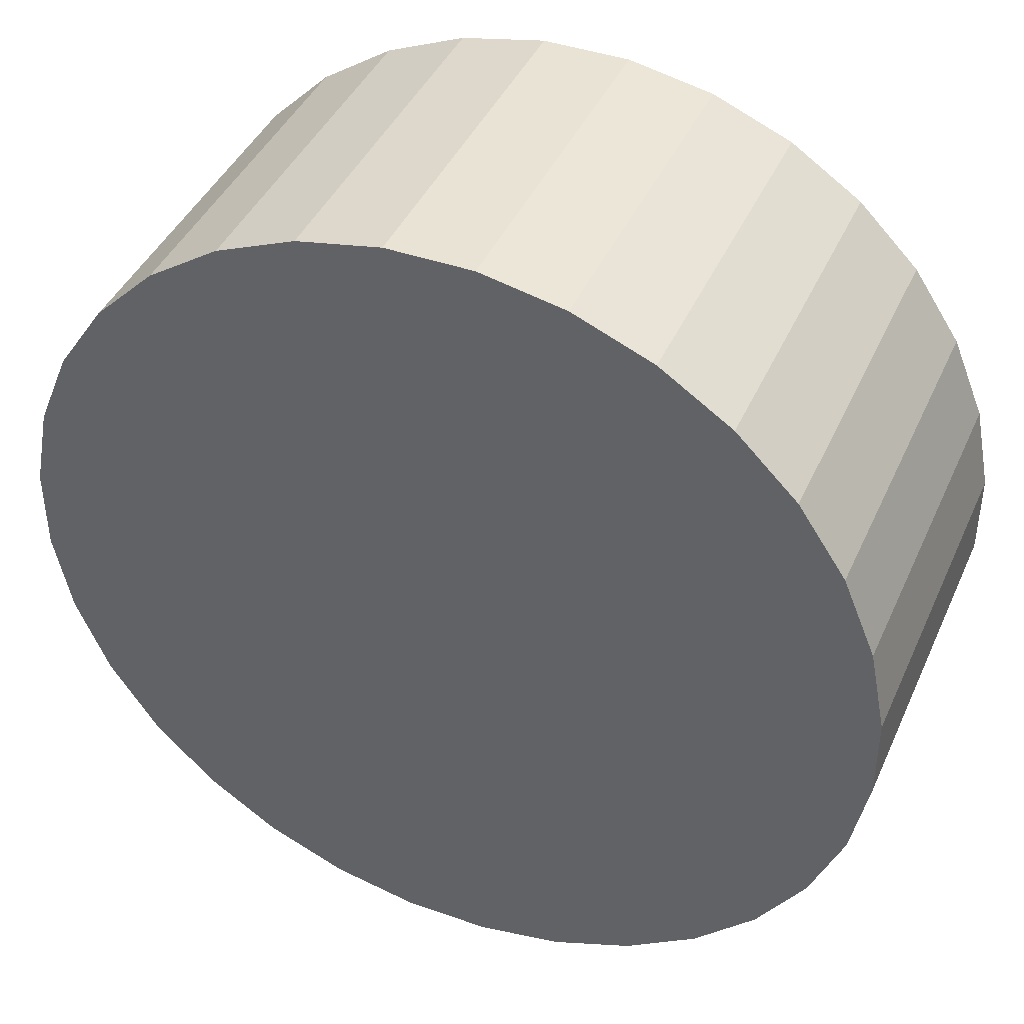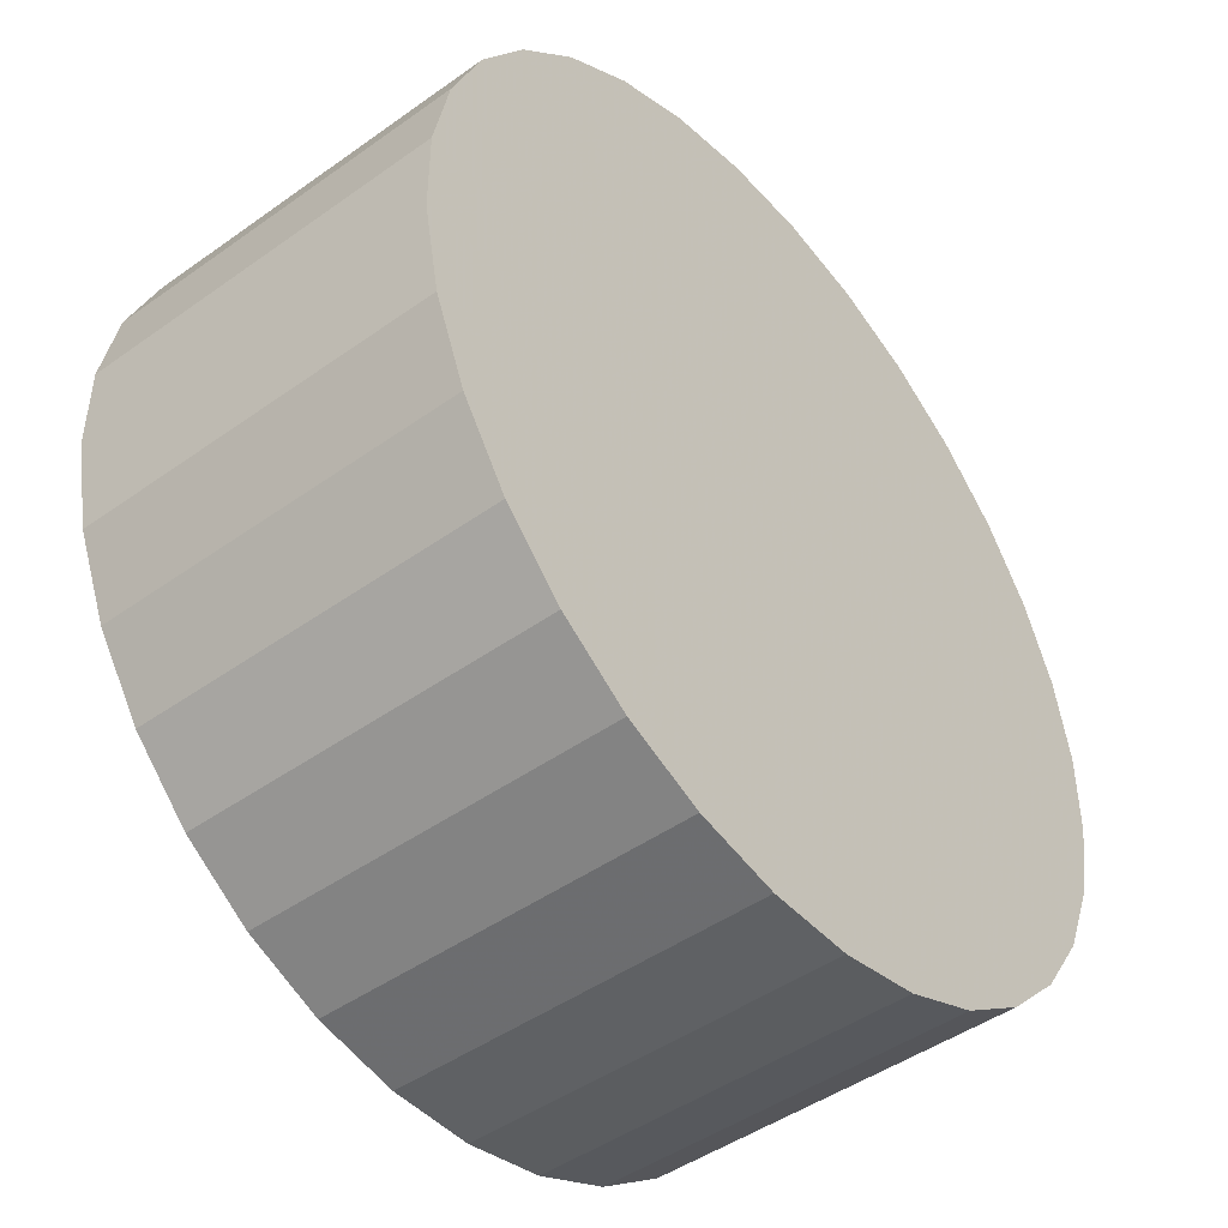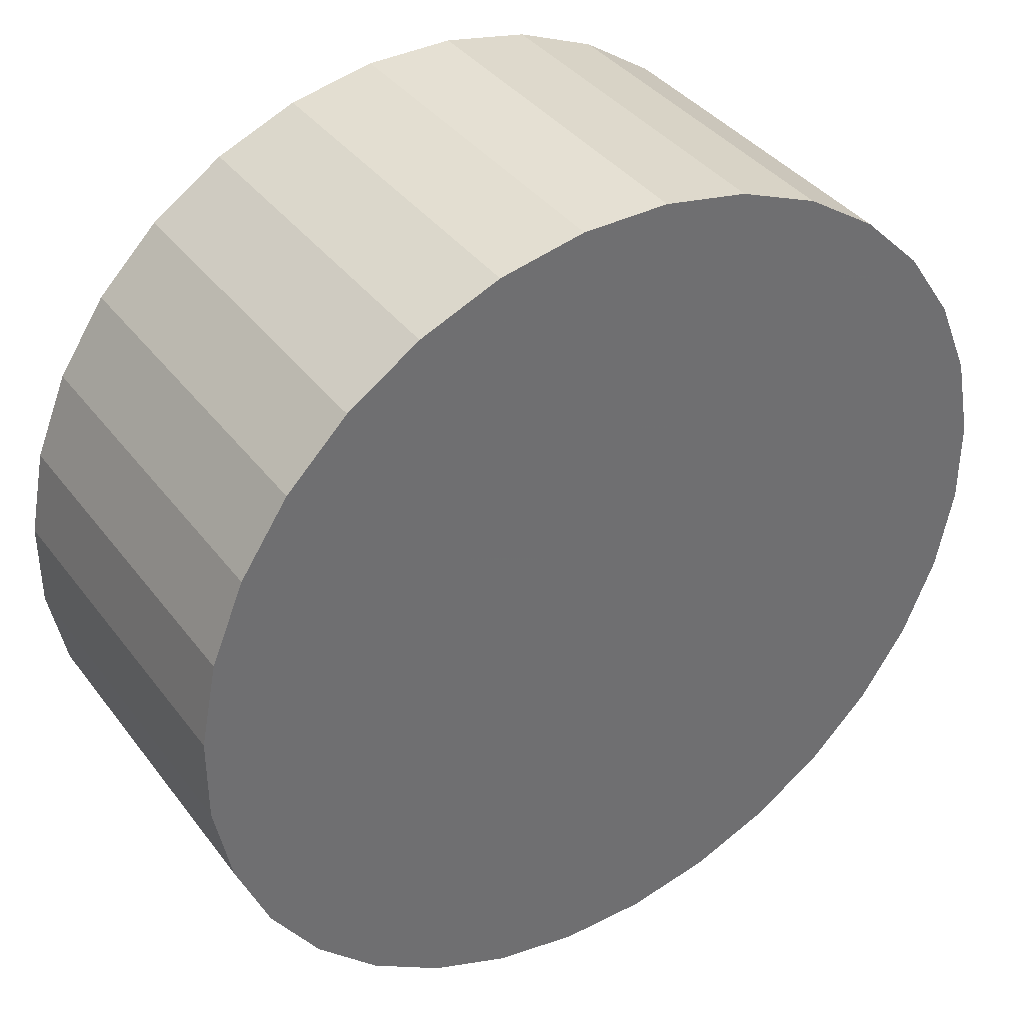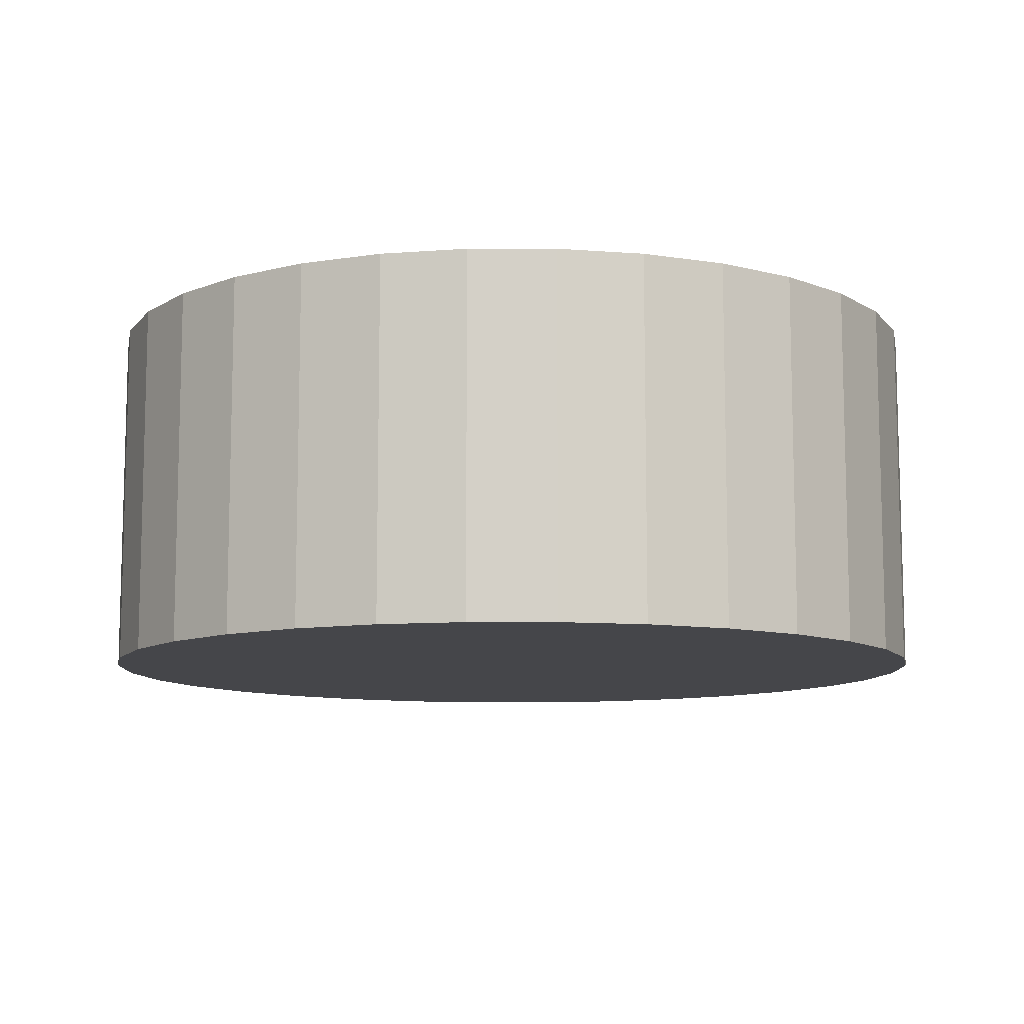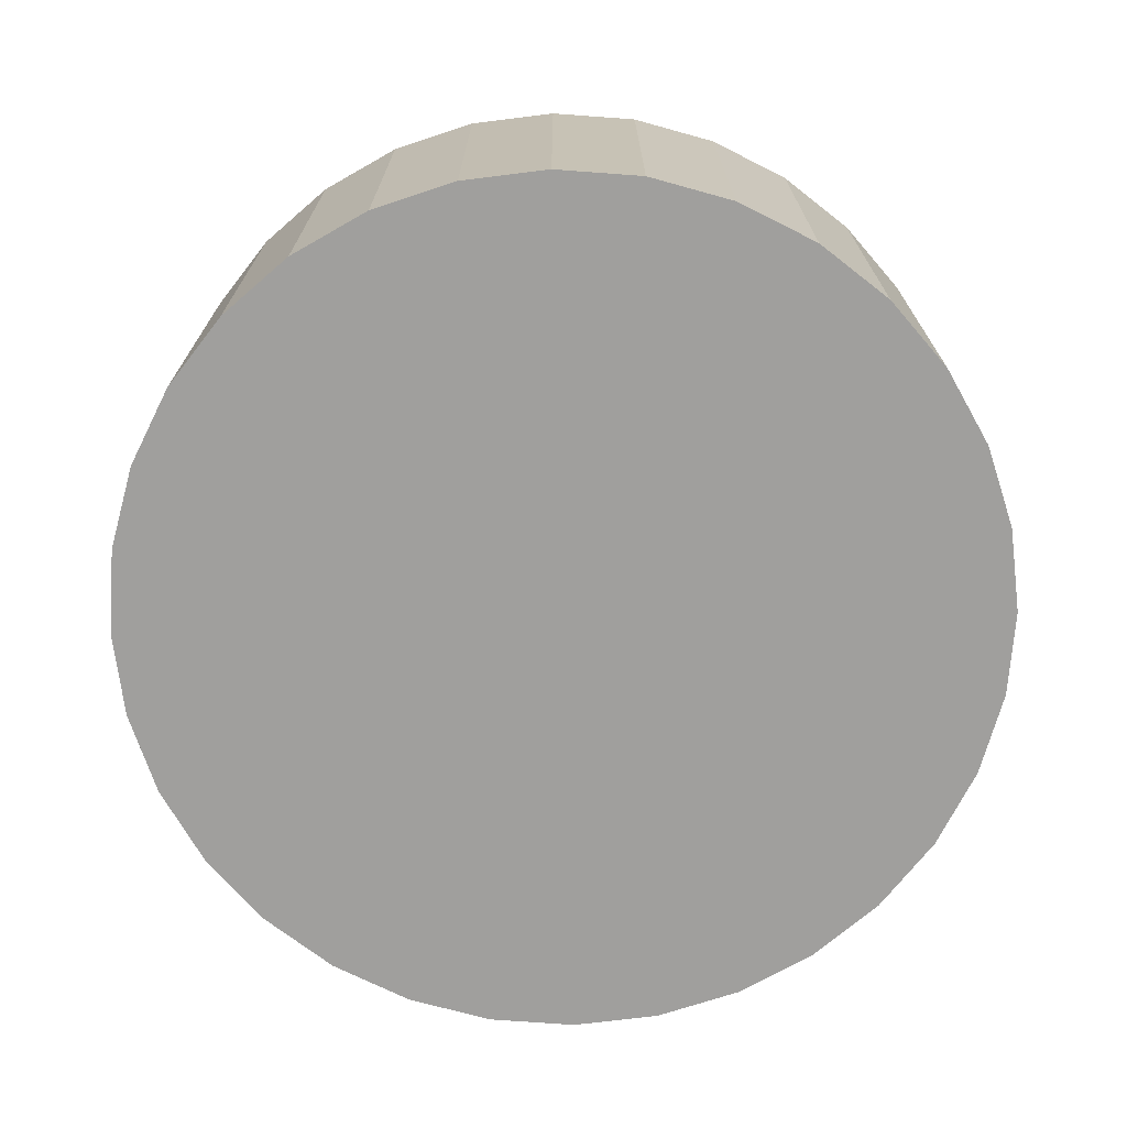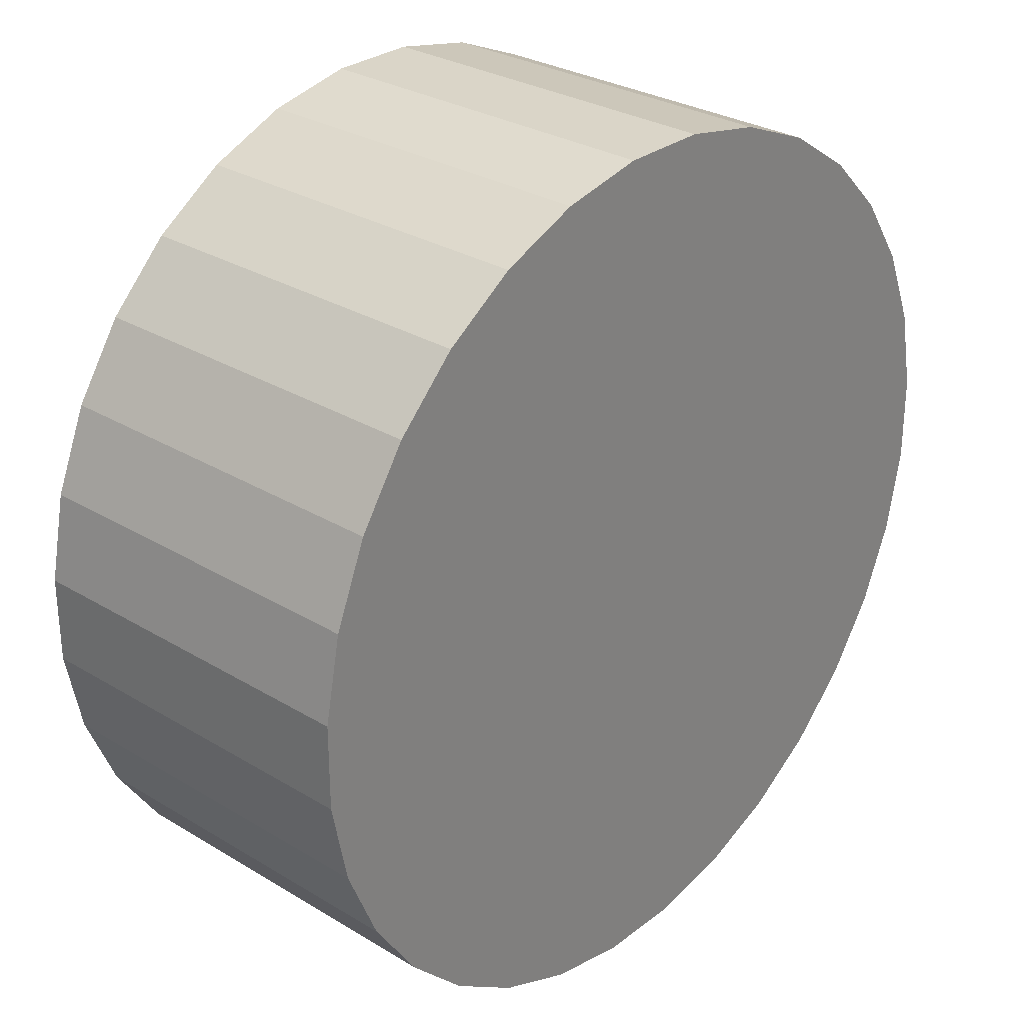
<metadata>
{"format":"obj","ext":"obj","renderer":"f3d","projection":"perspective","resolution":1024,"background":"white","views":[{"elev":42.1,"azim":-157.1,"up":"+Y"},{"elev":-46.2,"azim":-50.8,"up":"+Y"},{"elev":38.0,"azim":147.3,"up":"+Y"},{"elev":-9.9,"azim":67.5,"up":"+Z"},{"elev":-71.4,"azim":18.3,"up":"+Z"},{"elev":29.4,"azim":131.7,"up":"+Y"}]}
</metadata>
<code>
v 0 0 0.01401
v -0.03395 -0.003343 0.01401
v -0.03395 -0.003343 -0.01401
v 0 0 -0.01401
v -0.03395 0.003343 0.01401
v -0.03395 0.003343 -0.01401
v -0.03264 0.009901 0.01401
v -0.03264 0.009901 -0.01401
v -0.03008 0.01608 0.01401
v -0.03008 0.01608 -0.01401
v -0.02637 0.02164 0.01401
v -0.02637 0.02164 -0.01401
v -0.02164 0.02637 0.01401
v -0.02164 0.02637 -0.01401
v -0.01608 0.03008 0.01401
v -0.01608 0.03008 -0.01401
v -0.009901 0.03264 0.01401
v -0.009901 0.03264 -0.01401
v -0.003343 0.03395 0.01401
v -0.003343 0.03395 -0.01401
v 0.003343 0.03395 0.01401
v 0.003343 0.03395 -0.01401
v 0.009901 0.03264 0.01401
v 0.009901 0.03264 -0.01401
v 0.01608 0.03008 0.01401
v 0.01608 0.03008 -0.01401
v 0.02164 0.02637 0.01401
v 0.02164 0.02637 -0.01401
v 0.02637 0.02164 0.01401
v 0.02637 0.02164 -0.01401
v 0.03008 0.01608 0.01401
v 0.03008 0.01608 -0.01401
v 0.03264 0.009901 0.01401
v 0.03264 0.009901 -0.01401
v 0.03395 0.003343 0.01401
v 0.03395 0.003343 -0.01401
v 0.03395 -0.003343 0.01401
v 0.03395 -0.003343 -0.01401
v 0.03264 -0.009901 0.01401
v 0.03264 -0.009901 -0.01401
v 0.03008 -0.01608 0.01401
v 0.03008 -0.01608 -0.01401
v 0.02637 -0.02164 0.01401
v 0.02637 -0.02164 -0.01401
v 0.02164 -0.02637 0.01401
v 0.02164 -0.02637 -0.01401
v 0.01608 -0.03008 0.01401
v 0.01608 -0.03008 -0.01401
v 0.009901 -0.03264 0.01401
v 0.009901 -0.03264 -0.01401
v 0.003343 -0.03395 0.01401
v 0.003343 -0.03395 -0.01401
v -0.003343 -0.03395 0.01401
v -0.003343 -0.03395 -0.01401
v -0.009901 -0.03264 0.01401
v -0.009901 -0.03264 -0.01401
v -0.01608 -0.03008 0.01401
v -0.01608 -0.03008 -0.01401
v -0.02164 -0.02637 0.01401
v -0.02164 -0.02637 -0.01401
v -0.02637 -0.02164 0.01401
v -0.02637 -0.02164 -0.01401
v -0.03008 -0.01608 0.01401
v -0.03008 -0.01608 -0.01401
v -0.03264 -0.009901 0.01401
v -0.03264 -0.009901 -0.01401
f 2 1 5
f 2 5 3
f 3 5 6
f 3 6 4
f 5 1 7
f 5 7 6
f 6 7 8
f 6 8 4
f 7 1 9
f 7 9 8
f 8 9 10
f 8 10 4
f 9 1 11
f 9 11 10
f 10 11 12
f 10 12 4
f 11 1 13
f 11 13 12
f 12 13 14
f 12 14 4
f 13 1 15
f 13 15 14
f 14 15 16
f 14 16 4
f 15 1 17
f 15 17 16
f 16 17 18
f 16 18 4
f 17 1 19
f 17 19 18
f 18 19 20
f 18 20 4
f 19 1 21
f 19 21 20
f 20 21 22
f 20 22 4
f 21 1 23
f 21 23 22
f 22 23 24
f 22 24 4
f 23 1 25
f 23 25 24
f 24 25 26
f 24 26 4
f 25 1 27
f 25 27 26
f 26 27 28
f 26 28 4
f 27 1 29
f 27 29 28
f 28 29 30
f 28 30 4
f 29 1 31
f 29 31 30
f 30 31 32
f 30 32 4
f 31 1 33
f 31 33 32
f 32 33 34
f 32 34 4
f 33 1 35
f 33 35 34
f 34 35 36
f 34 36 4
f 35 1 37
f 35 37 36
f 36 37 38
f 36 38 4
f 37 1 39
f 37 39 38
f 38 39 40
f 38 40 4
f 39 1 41
f 39 41 40
f 40 41 42
f 40 42 4
f 41 1 43
f 41 43 42
f 42 43 44
f 42 44 4
f 43 1 45
f 43 45 44
f 44 45 46
f 44 46 4
f 45 1 47
f 45 47 46
f 46 47 48
f 46 48 4
f 47 1 49
f 47 49 48
f 48 49 50
f 48 50 4
f 49 1 51
f 49 51 50
f 50 51 52
f 50 52 4
f 51 1 53
f 51 53 52
f 52 53 54
f 52 54 4
f 53 1 55
f 53 55 54
f 54 55 56
f 54 56 4
f 55 1 57
f 55 57 56
f 56 57 58
f 56 58 4
f 57 1 59
f 57 59 58
f 58 59 60
f 58 60 4
f 59 1 61
f 59 61 60
f 60 61 62
f 60 62 4
f 61 1 63
f 61 63 62
f 62 63 64
f 62 64 4
f 63 1 65
f 63 65 64
f 64 65 66
f 64 66 4
f 65 1 2
f 65 2 66
f 66 2 3
f 66 3 4

</code>
